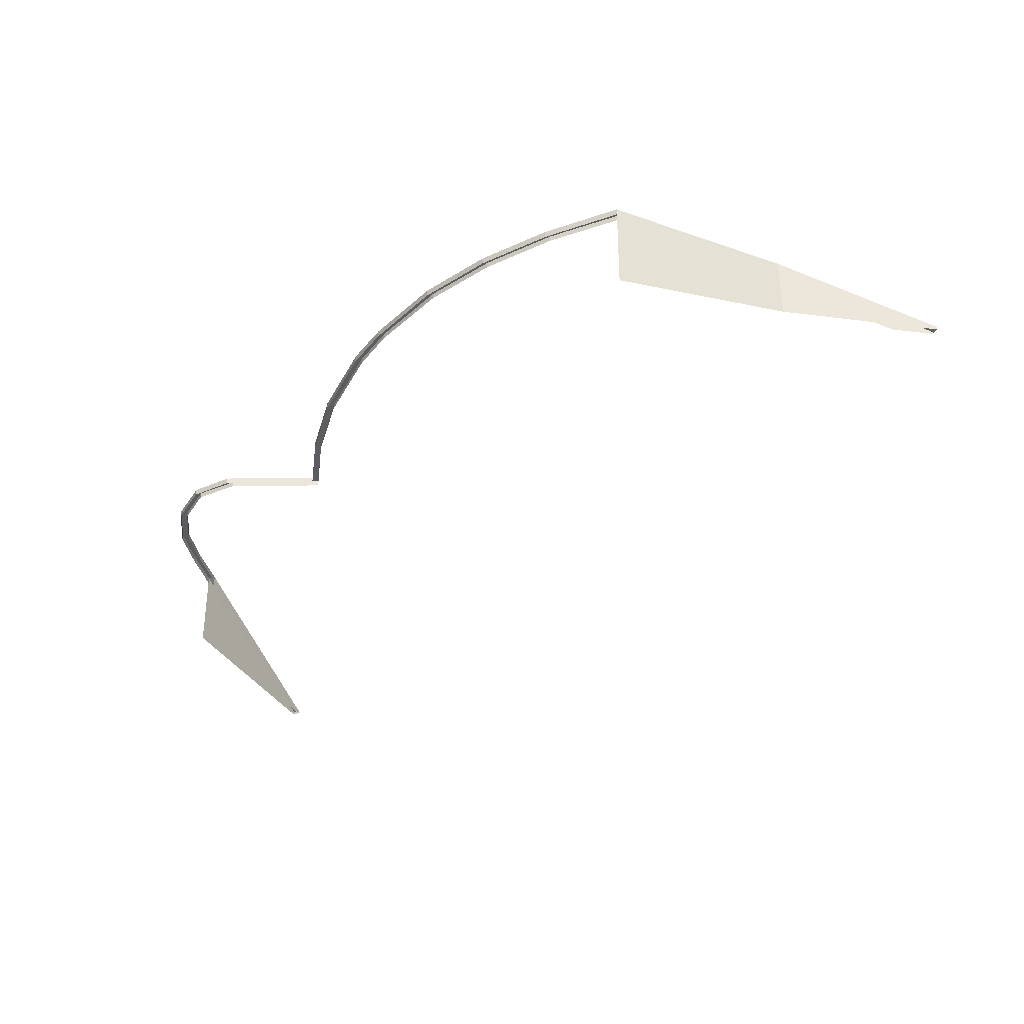
<metadata>
{"format":"obj","ext":"obj","renderer":"f3d","projection":"perspective","resolution":1024,"background":"white","views":[{"elev":-35.4,"azim":89.5,"up":"+Z"}]}
</metadata>
<code>
g zhucheng_yewai_291_shangye_jz_01_a
v 1379 414.1 -2.786
v 1384 413.4 -11.66
v 1384 407.5 -11.66
v 1384 407.5 -2.786
v 1382 437.7 89.53
v 1382 437.9 89.51
v 1382 437.8 89.5
v 1385 461.8 -2.786
v 1385 461.7 73.33
v 1392 468.1 73.31
v 1392 468.1 -2.786
v 1380 424.6 88.02
v 1379 414.2 73.29
v 1379 418.3 82.98
v 1391 461.8 87.77
v 1385 456.6 82.91
v 1384 449.9 88.49
v 1389 453 96.11
v 1385 422.7 96.29
v 1387 437.7 98.39
v 1384 413.9 87.77
v 1384 407.5 73.31
v 1392 468.1 -11.66
v 1391 461.3 -11.66
f 1 2 3
f 3 4 1
f 5 6 7
f 8 9 10
f 10 11 8
f 12 1 13
f 13 14 12
f 15 16 17
f 17 18 15
f 15 10 9
f 9 16 15
f 19 20 5
f 5 12 19
f 5 7 12
f 21 14 13
f 13 22 21
f 21 19 12
f 12 14 21
f 4 22 13
f 13 1 4
f 23 24 8
f 8 11 23
f 1 8 24
f 24 2 1
f 6 8 1
f 6 1 12
f 12 7 6
f 20 18 17
f 20 17 6
f 20 6 5
f 9 8 17
f 17 16 9
f 8 6 17
g zhucheng_yewai_291_shangye_jz_01_a
v -1462 -933.7 -59.45
v -858.6 -1265 240.6
v -858.6 -1264 182.2
v -1317 -1014 -59.37
v -1462 -933.7 -59.45
v -1462 -933.7 -47.69
v -858.6 -1265 260.4
v -858.6 -1265 240.6
v -1462 -933.7 -47.69
v -1476 -954.2 -47.69
v -866.9 -1290 260.4
v -858.6 -1265 260.4
v -1476 -954.2 -47.69
v -1476 -954.2 -60.07
v -866.9 -1290 237.5
v -866.9 -1290 260.4
v 1450 850.6 -59.92
v 1433 741.6 -53.05
v 1371 348.6 185.8
v 1371 348.6 240.6
v 1450 850.6 -116.3
v 1371 1353 -257.5
v 1392 1217 -257.4
v 1371 1353 -257.5
v 1450 850.6 -59.92
v 1450 850.6 -51.75
v 1371 1353 -249.3
v 1371 348.6 260.4
v 1371 1353 -249.3
v 1450 850.6 -51.75
v 1476 854.2 -51.75
v 1397 1361 -249.3
v 1371 348.6 260.4
v 1400 341.1 260.4
v 1397 1361 -249.3
v 1476 854.2 -51.75
v 1476 854.2 -63.04
v 1397 1361 -260.4
v 1400 341.1 260.4
v 1400 341.1 237.5
v 1371 1353 -249.3
v 1397 1361 -249.3
v 1397 1361 -260.4
v 1371 1353 -257.5
v 1371 348.6 260.4
v 1371 348.6 240.6
v 1265 118 240.6
v 1265 118 260.4
v 1400 341.1 260.4
v 1371 348.6 260.4
v 1265 118 260.4
v 1288 102.8 260.4
v 1400 341.1 237.5
v 1400 341.1 260.4
v 1288 102.8 260.4
v 1288 102.8 237.5
v 1130 -95.88 240.6
v 1130 -95.88 260.4
v 1130 -95.88 260.4
v 1154 -110.9 260.4
v 1154 -110.9 260.4
v 1154 -110.9 237.5
v 966 -288.8 240.6
v 966 -288.8 260.4
v 966 -288.8 260.4
v 984.8 -307.7 260.4
v 984.8 -307.7 260.4
v 984.8 -307.7 237.5
v 744 -473.2 240.6
v 744 -473.2 260.4
v 744 -473.2 260.4
v 760.1 -491.9 260.4
v 760.1 -491.9 260.4
v 760.1 -491.9 237.5
v 602.3 -560.2 240.6
v 602.3 -560.2 260.4
v 602.3 -560.2 260.4
v 617.4 -581.8 260.4
v 617.4 -581.8 260.4
v 617.4 -581.8 237.5
v 334.1 -679.3 240.6
v 334.1 -679.3 260.4
v 334.1 -679.3 260.4
v 340.7 -703.8 260.4
v 340.7 -703.8 260.4
v 340.7 -703.8 237.5
v 89.25 -744.6 240.6
v 89.25 -744.6 260.4
v 89.25 -744.6 260.4
v 95.07 -767 260.4
v 95.07 -767 260.4
v 95.07 -767 237.5
v -161.9 -772.9 240.6
v -161.9 -772.9 260.4
v -161.9 -772.9 260.4
v -137.6 -794.3 260.4
v -137.6 -794.3 260.4
v -137.6 -794.3 237.5
v -161.9 -772.9 260.4
v -161.9 -772.9 240.6
v -170 -1114 240.6
v -170 -1114 260.4
v -170 -1114 260.4
v -145.6 -1136 260.4
v -137.6 -794.3 237.5
v -137.6 -794.3 260.4
v -145.6 -1136 260.4
v -145.6 -1136 237.5
v -247.6 -1252 240.6
v -247.6 -1252 260.4
v -247.6 -1252 260.4
v -224.6 -1268 260.4
v -224.6 -1268 260.4
v -224.6 -1268 237.5
v -381.2 -1322 240.6
v -381.2 -1322 260.4
v -381.2 -1322 260.4
v -372 -1347 260.4
v -372 -1347 260.4
v -372 -1347 237.5
v -539.2 -1335 240.6
v -539.2 -1335 260.4
v -539.2 -1335 260.4
v -540.5 -1361 260.4
v -540.5 -1361 260.4
v -540.5 -1361 237.5
v -695.6 -1307 240.6
v -695.6 -1307 260.4
v -695.6 -1307 260.4
v -700.2 -1331 260.4
v -700.2 -1331 260.4
v -700.2 -1331 237.5
v -858.6 -1265 240.6
v -858.6 -1265 260.4
v -858.6 -1265 260.4
v -866.9 -1290 260.4
v -866.9 -1290 260.4
v -866.9 -1290 237.5
v -1462 -933.7 -47.69
v -1462 -933.7 -60.07
v -1476 -954.2 -60.07
v -1476 -954.2 -47.69
v 1397 1361 -260.4
v 1400 341.1 -58.82
v 1476 854.2 -257.2
v -866.9 -1290 237.5
v -1476 -954.2 -60.07
v -866.9 -1290 -39.99
f 25 26 27
f 27 28 25
f 29 30 31
f 31 32 29
f 33 34 35
f 35 36 33
f 37 38 39
f 39 40 37
f 41 42 43
f 43 44 41
f 42 41 45
f 46 47 45
f 45 41 46
f 48 49 50
f 50 51 48
f 49 44 52
f 52 50 49
f 53 54 55
f 55 56 53
f 54 57 58
f 58 55 54
f 59 60 61
f 61 62 59
f 60 63 64
f 64 61 60
f 65 66 67
f 67 68 65
f 69 70 71
f 71 72 69
f 73 74 75
f 75 76 73
f 77 78 79
f 79 80 77
f 72 71 81
f 81 82 72
f 76 75 83
f 83 84 76
f 80 79 85
f 85 86 80
f 82 81 87
f 87 88 82
f 84 83 89
f 89 90 84
f 86 85 91
f 91 92 86
f 88 87 93
f 93 94 88
f 90 89 95
f 95 96 90
f 92 91 97
f 97 98 92
f 94 93 99
f 99 100 94
f 96 95 101
f 101 102 96
f 98 97 103
f 103 104 98
f 100 99 105
f 105 106 100
f 102 101 107
f 107 108 102
f 104 103 109
f 109 110 104
f 106 105 111
f 111 112 106
f 108 107 113
f 113 114 108
f 110 109 115
f 115 116 110
f 112 111 117
f 117 118 112
f 114 113 119
f 119 120 114
f 116 115 121
f 121 122 116
f 123 124 125
f 125 126 123
f 120 119 127
f 127 128 120
f 129 130 131
f 131 132 129
f 126 125 133
f 133 134 126
f 128 127 135
f 135 136 128
f 132 131 137
f 137 138 132
f 134 133 139
f 139 140 134
f 136 135 141
f 141 142 136
f 138 137 143
f 143 144 138
f 140 139 145
f 145 146 140
f 142 141 147
f 147 148 142
f 144 143 149
f 149 150 144
f 146 145 151
f 151 152 146
f 148 147 153
f 153 154 148
f 150 149 155
f 155 156 150
f 152 151 157
f 157 158 152
f 154 153 159
f 159 160 154
f 156 155 161
f 161 162 156
f 163 164 165
f 165 166 163
f 62 61 167
f 64 168 169
f 169 61 64
f 61 169 167
f 170 171 172

</code>
